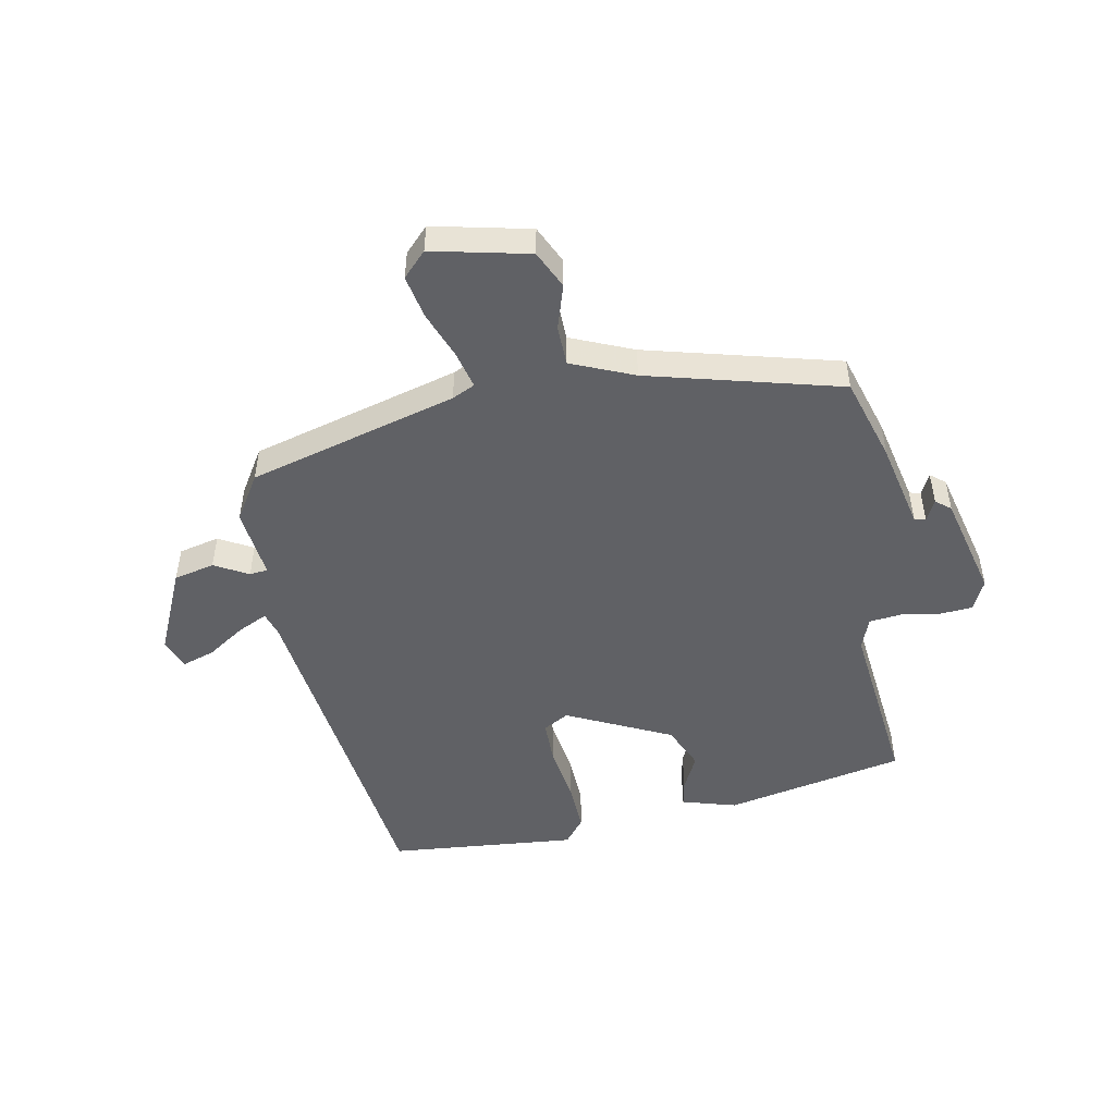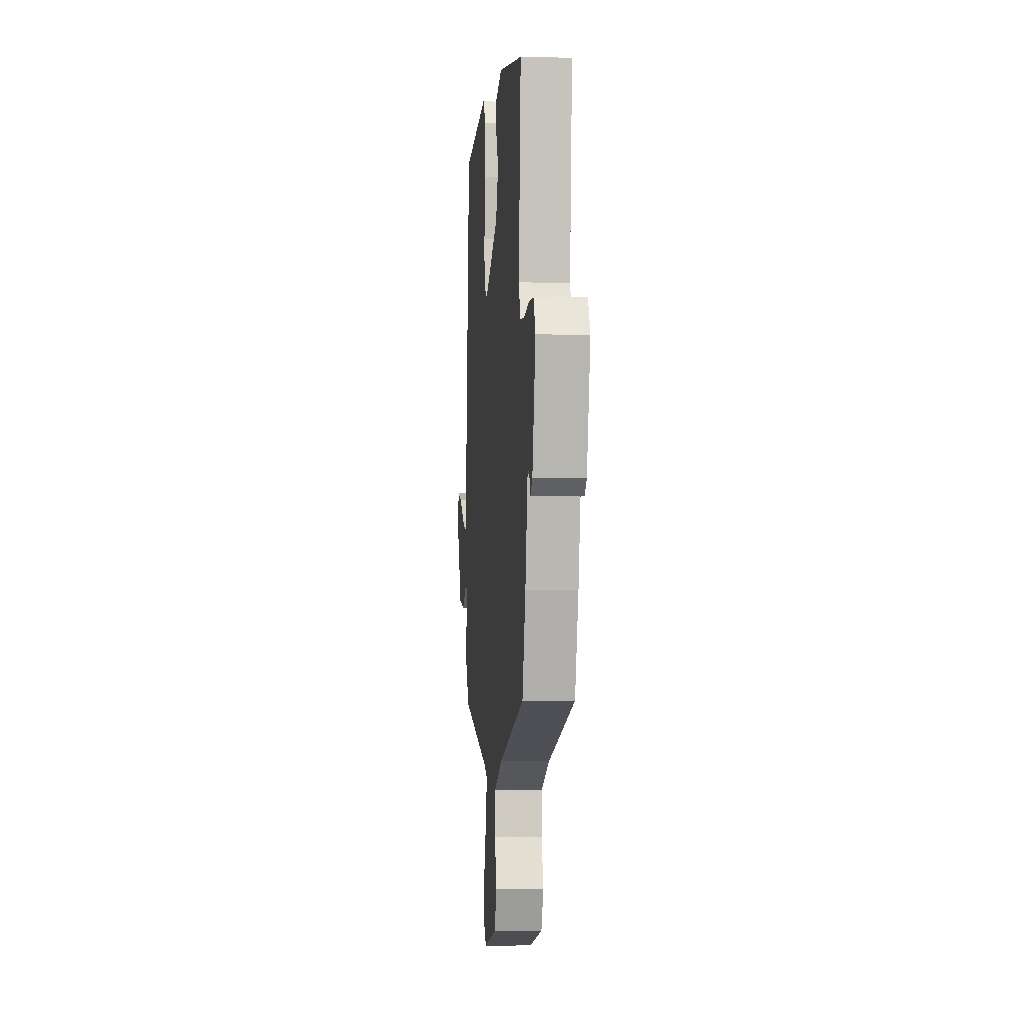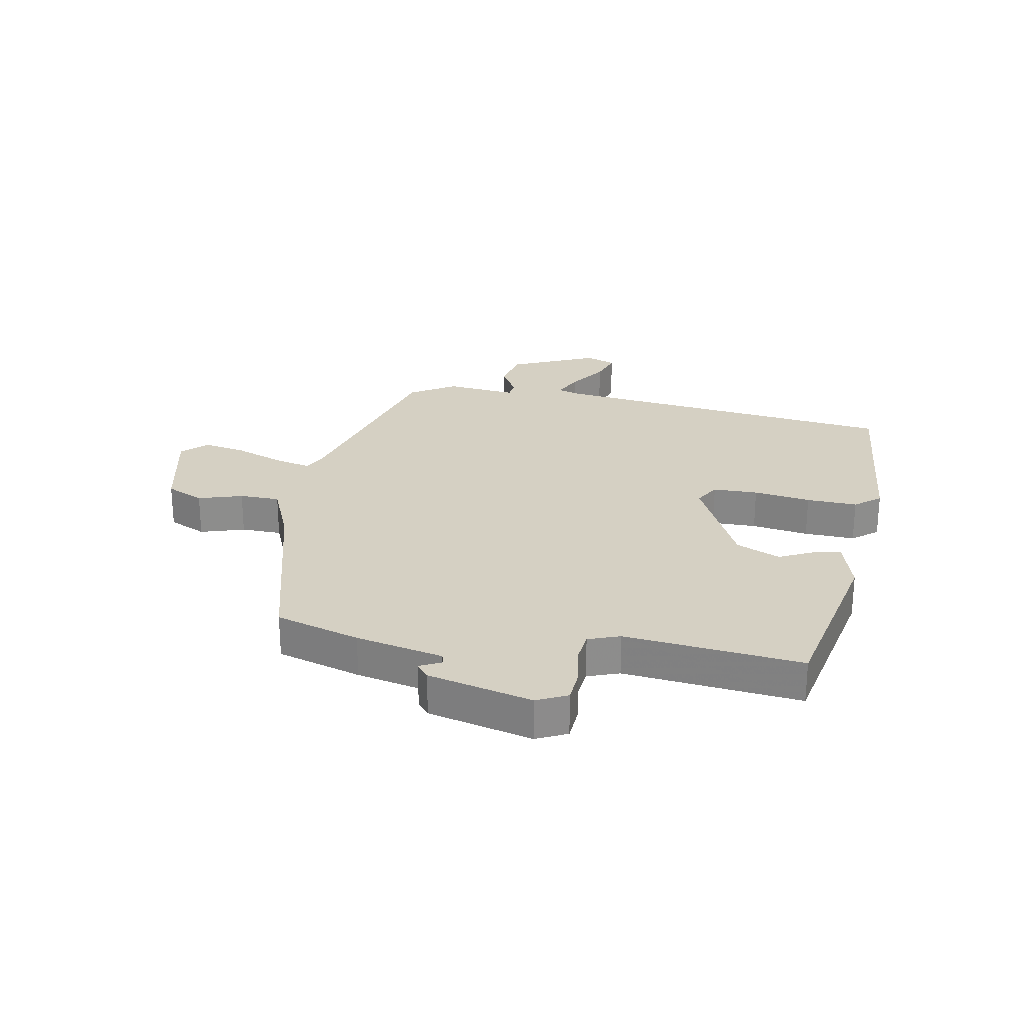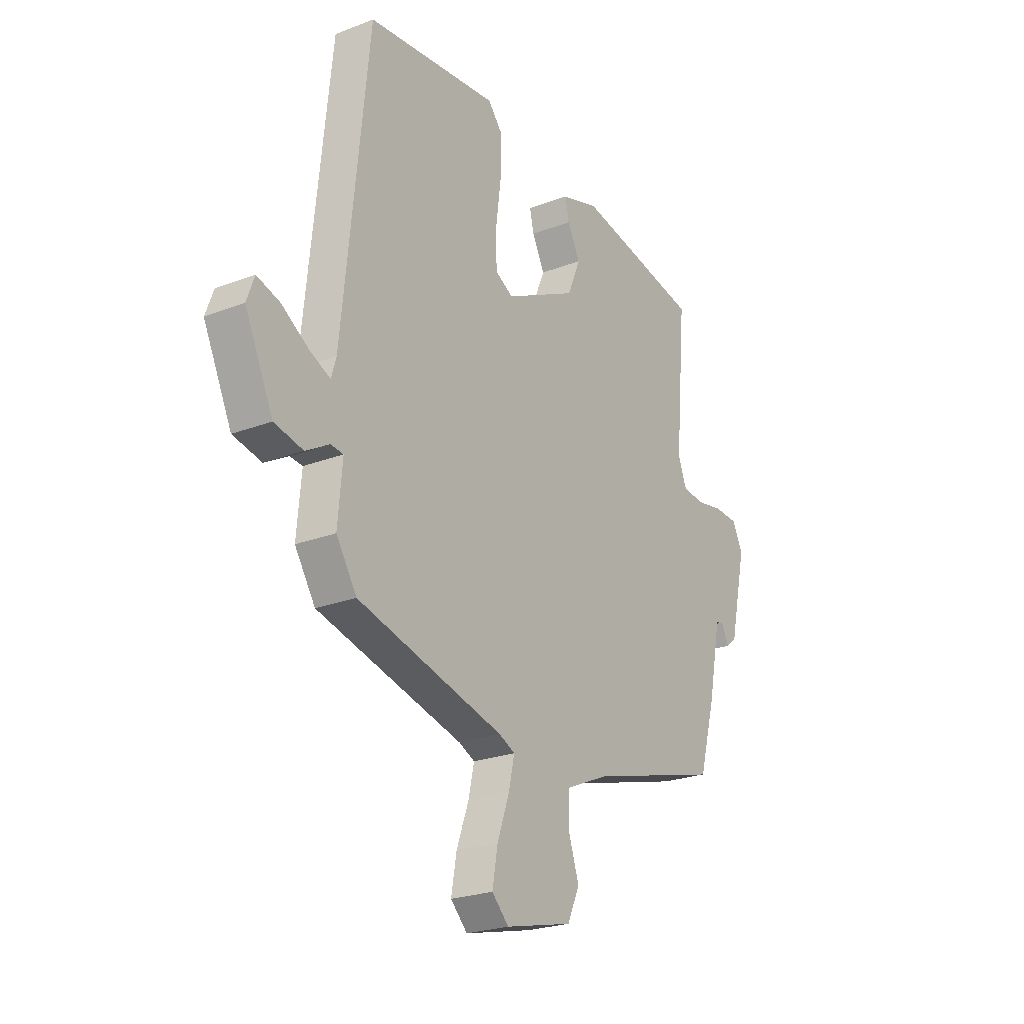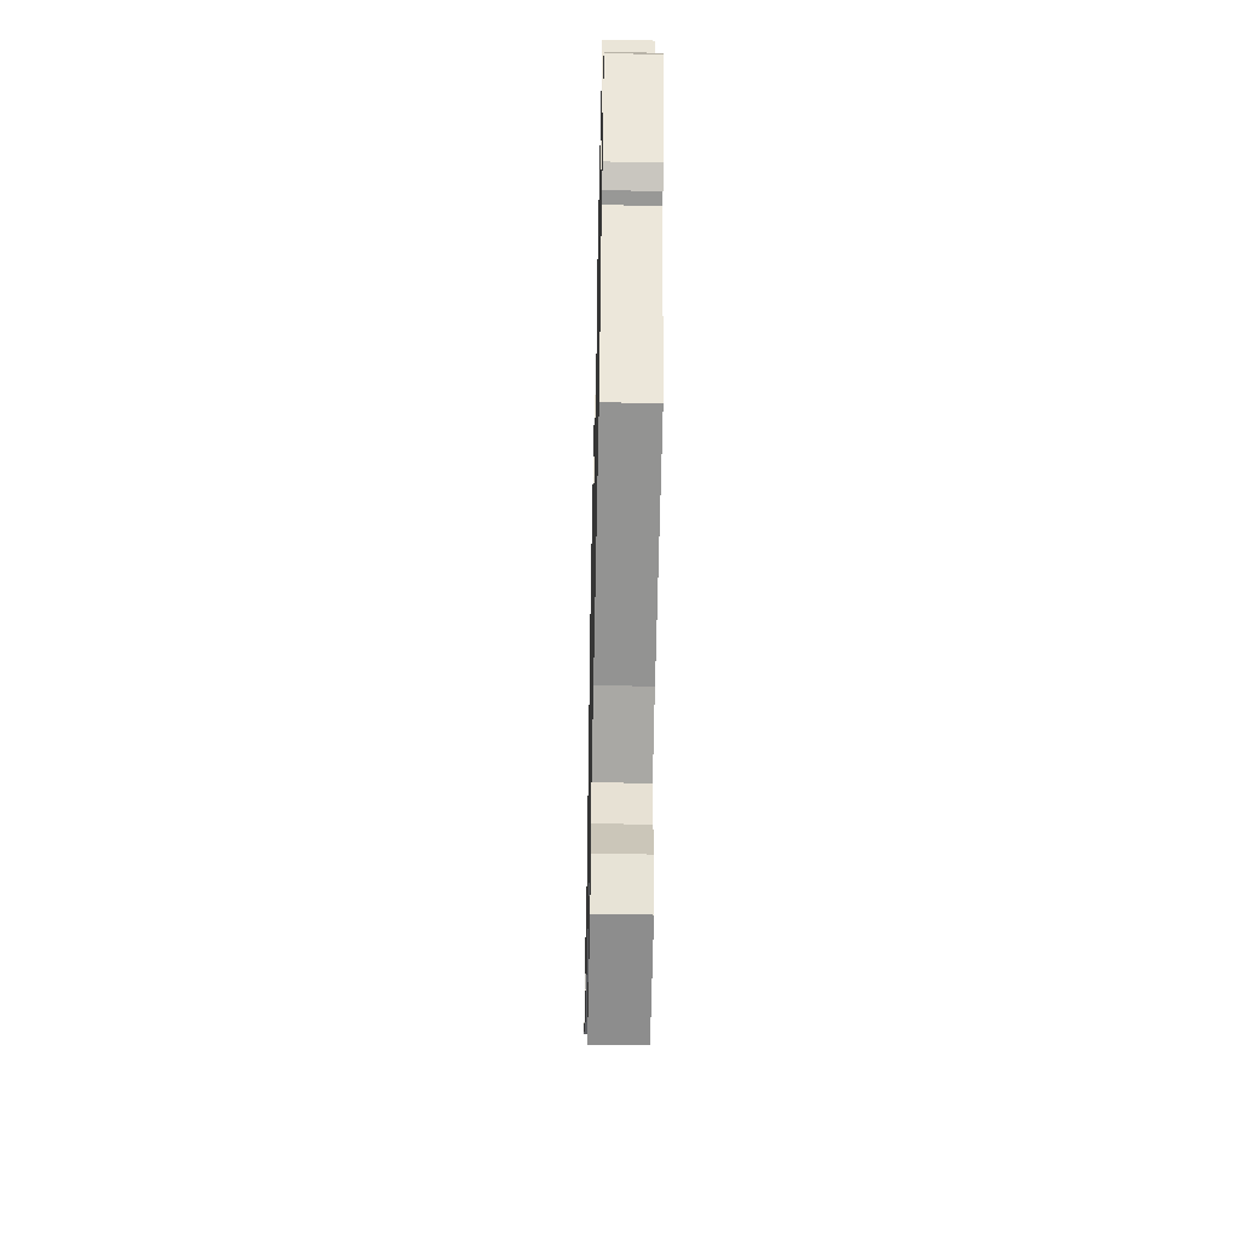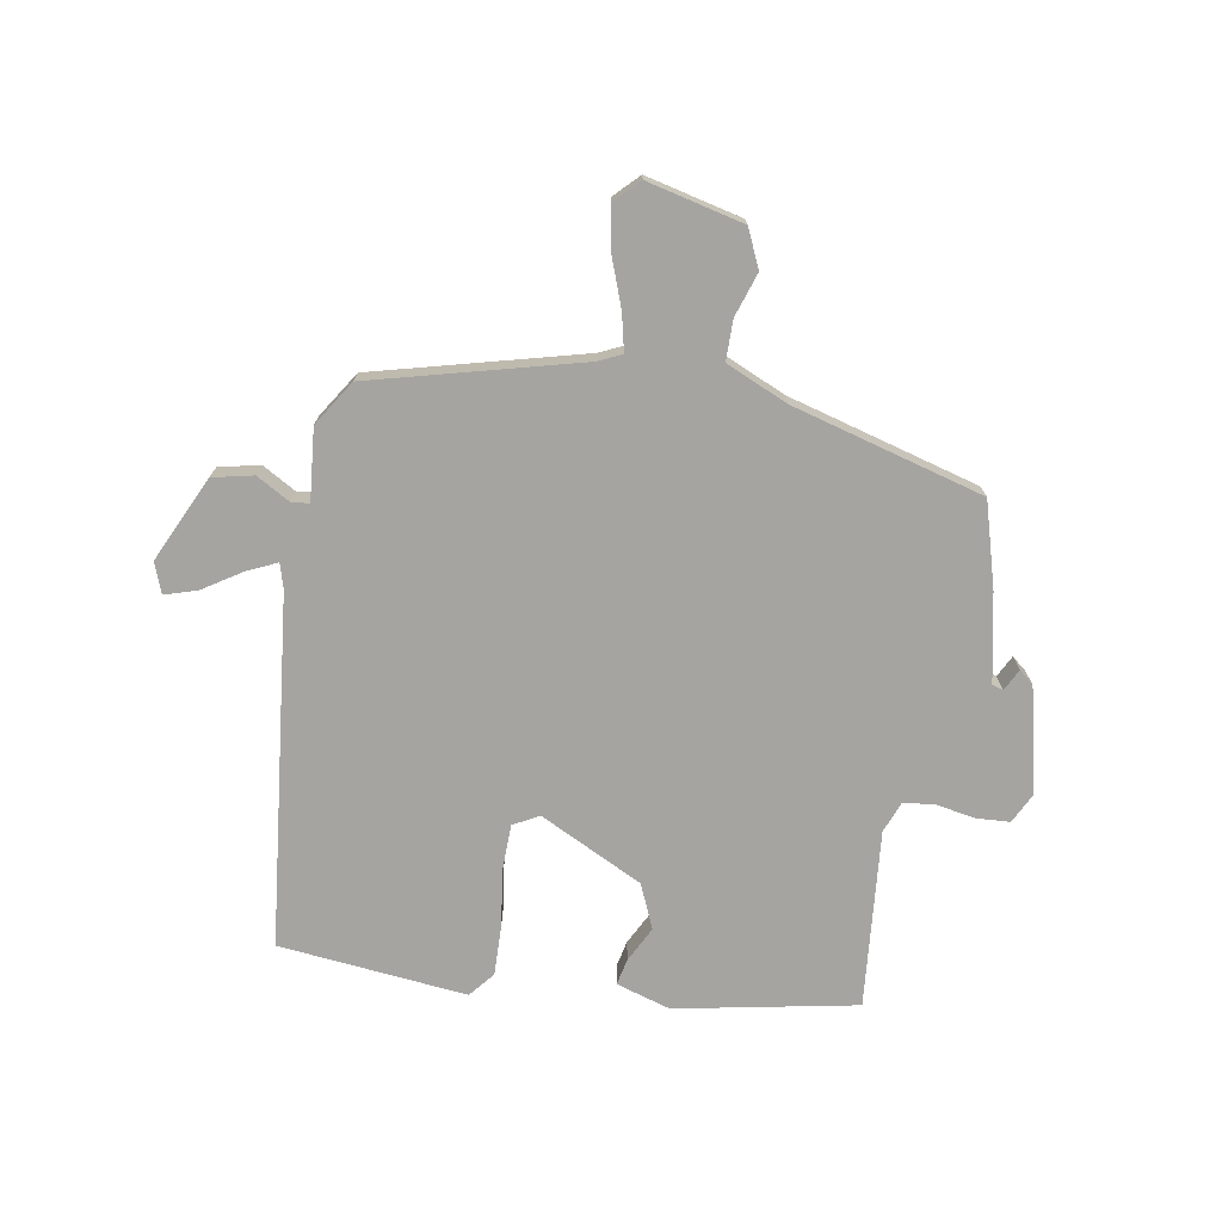
<metadata>
{"format":"obj","ext":"obj","renderer":"f3d","projection":"perspective","resolution":1024,"background":"white","views":[{"elev":-49.1,"azim":-168.1,"up":"+Y"},{"elev":-3.7,"azim":-95.2,"up":"+Z"},{"elev":26.0,"azim":-78.5,"up":"+Y"},{"elev":-24.0,"azim":122.5,"up":"+Z"},{"elev":-50.9,"azim":-91.3,"up":"+Z"},{"elev":-73.4,"azim":170.5,"up":"+Y"}]}
</metadata>
<code>
v -0.503 0.07 -0.429
v -0.544 0.07 -0.284
v -0.574 0.07 -0.134
v -0.593 0.07 -0.128
v -0.612 0.07 -0.165
v -0.637 0.07 -0.144
v -0.678 0.07 0.035
v -0.652 0.07 0.087
v -0.595 0.07 0.09
v -0.529 0.07 0.078
v -0.474 0.07 0.083
v -0.453 0.07 0.137
v -0.48 0.07 0.441
v -0.171 0.07 0.499
v -0.078 0.07 0.47
v -0.088 0.07 0.425
v -0.119 0.07 0.365
v -0.087 0.07 0.289
v 0.09 0.07 0.2
v 0.134 0.07 0.224
v 0.136 0.07 0.301
v 0.123 0.07 0.399
v 0.121 0.07 0.486
v 0.157 0.07 0.529
v 0.479 0.07 0.494
v 0.542 0.07 -0.106
v 0.554 0.07 -0.147
v 0.605 0.07 -0.124
v 0.671 0.07 -0.082
v 0.727 0.07 -0.065
v 0.746 0.07 -0.117
v 0.677 0.07 -0.263
v 0.607 0.07 -0.278
v 0.55 0.07 -0.245
v 0.519 0.07 -0.248
v 0.53 0.07 -0.37
v 0.48 0.07 -0.447
v 0.122 0.07 -0.538
v 0.083 0.07 -0.556
v 0.097 0.07 -0.619
v 0.127 0.07 -0.702
v 0.14 0.07 -0.776
v 0.099 0.07 -0.817
v -0.066 0.07 -0.777
v -0.095 0.07 -0.712
v -0.07 0.07 -0.637
v -0.07 0.07 -0.568
v -0.176 0.07 -0.521
v -0.503 0 -0.429
v -0.544 0 -0.284
v -0.574 0 -0.134
v -0.593 0 -0.128
v -0.612 0 -0.165
v -0.637 0 -0.144
v -0.678 0 0.035
v -0.652 0 0.087
v -0.595 0 0.09
v -0.529 0 0.078
v -0.474 0 0.083
v -0.453 0 0.137
v -0.48 0 0.441
v -0.171 0 0.499
v -0.078 0 0.47
v -0.088 0 0.425
v -0.119 0 0.365
v -0.087 0 0.289
v 0.09 0 0.2
v 0.134 0 0.224
v 0.136 0 0.301
v 0.123 0 0.399
v 0.121 0 0.486
v 0.157 0 0.529
v 0.479 0 0.494
v 0.542 0 -0.106
v 0.554 0 -0.147
v 0.605 0 -0.124
v 0.671 0 -0.082
v 0.727 0 -0.065
v 0.746 0 -0.117
v 0.677 0 -0.263
v 0.607 0 -0.278
v 0.55 0 -0.245
v 0.519 0 -0.248
v 0.53 0 -0.37
v 0.48 0 -0.447
v 0.122 0 -0.538
v 0.083 0 -0.556
v 0.097 0 -0.619
v 0.127 0 -0.702
v 0.14 0 -0.776
v 0.099 0 -0.817
v -0.066 0 -0.777
v -0.095 0 -0.712
v -0.07 0 -0.637
v -0.07 0 -0.568
v -0.176 0 -0.521
f 44 45 46
f 43 44 46
f 42 43 46
f 41 42 46
f 40 41 46
f 39 40 46 47
f 38 39 47 48
f 1 2 3
f 48 1 3
f 38 48 3
f 37 38 3
f 36 37 3
f 35 36 3
f 32 33 34
f 31 32 34
f 30 31 34
f 29 30 34
f 28 29 34
f 27 28 34 35
f 24 25 26
f 23 24 26
f 22 23 26
f 21 22 26
f 26 27 35
f 21 26 35
f 20 21 35
f 15 16 17
f 14 15 17
f 13 14 17
f 12 13 17
f 11 12 17 18
f 8 9 10
f 7 8 10
f 6 7 10
f 5 6 10
f 4 5 10
f 4 10 11
f 11 18 19
f 4 11 19
f 3 4 19
f 19 20 35
f 3 19 35
f 94 93 92
f 94 92 91
f 94 91 90
f 94 90 89
f 94 89 88
f 95 94 88 87
f 96 95 87 86
f 51 50 49
f 51 49 96
f 51 96 86
f 51 86 85
f 51 85 84
f 51 84 83
f 82 81 80
f 82 80 79
f 82 79 78
f 82 78 77
f 82 77 76
f 83 82 76 75
f 74 73 72
f 74 72 71
f 74 71 70
f 74 70 69
f 83 75 74
f 83 74 69
f 83 69 68
f 65 64 63
f 65 63 62
f 65 62 61
f 65 61 60
f 66 65 60 59
f 58 57 56
f 58 56 55
f 58 55 54
f 58 54 53
f 58 53 52
f 59 58 52
f 67 66 59
f 67 59 52
f 67 52 51
f 83 68 67
f 83 67 51
f 1 49 50 2
f 2 50 51 3
f 3 51 52 4
f 4 52 53 5
f 5 53 54 6
f 6 54 55 7
f 7 55 56 8
f 8 56 57 9
f 9 57 58 10
f 10 58 59 11
f 11 59 60 12
f 12 60 61 13
f 13 61 62 14
f 14 62 63 15
f 15 63 64 16
f 16 64 65 17
f 17 65 66 18
f 18 66 67 19
f 19 67 68 20
f 20 68 69 21
f 21 69 70 22
f 22 70 71 23
f 23 71 72 24
f 24 72 73 25
f 25 73 74 26
f 26 74 75 27
f 27 75 76 28
f 28 76 77 29
f 29 77 78 30
f 30 78 79 31
f 31 79 80 32
f 32 80 81 33
f 33 81 82 34
f 34 82 83 35
f 35 83 84 36
f 36 84 85 37
f 37 85 86 38
f 38 86 87 39
f 39 87 88 40
f 40 88 89 41
f 41 89 90 42
f 42 90 91 43
f 43 91 92 44
f 44 92 93 45
f 45 93 94 46
f 46 94 95 47
f 47 95 96 48
f 48 96 49 1

</code>
